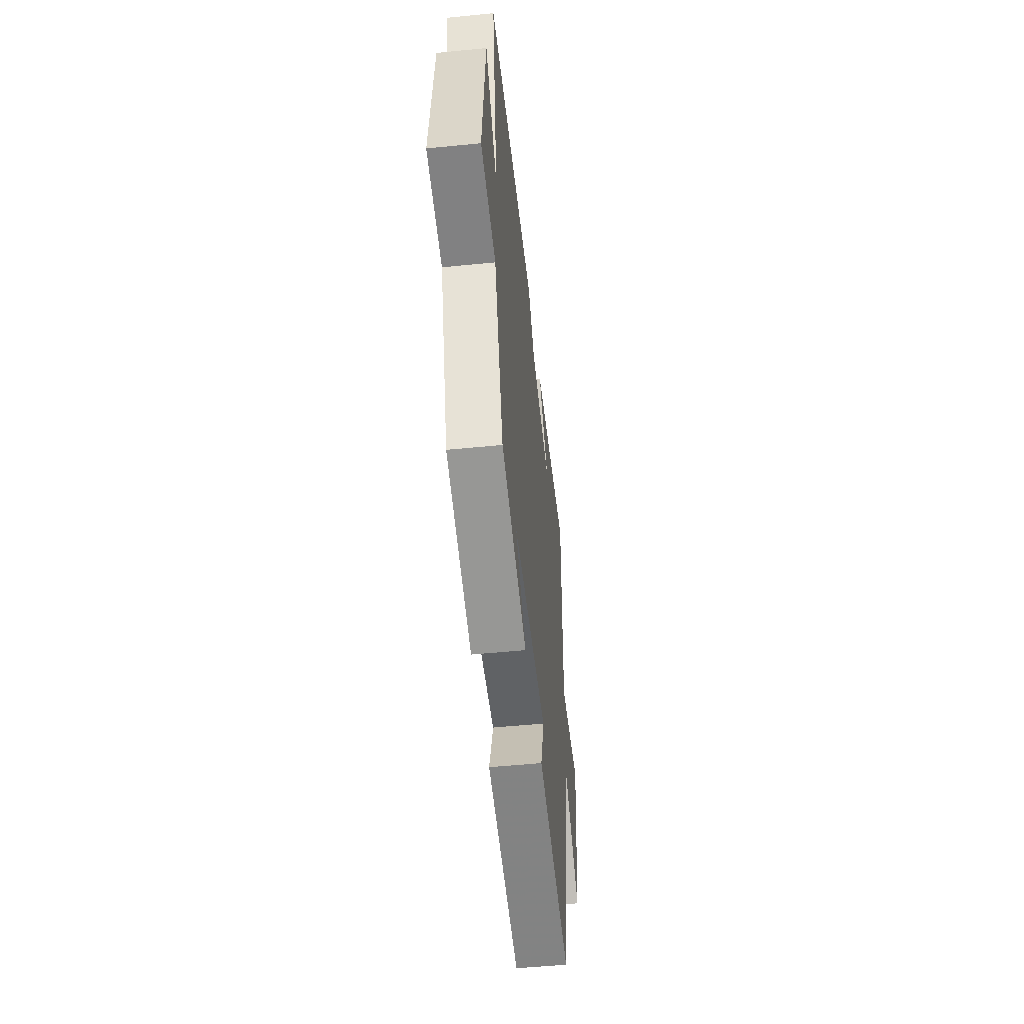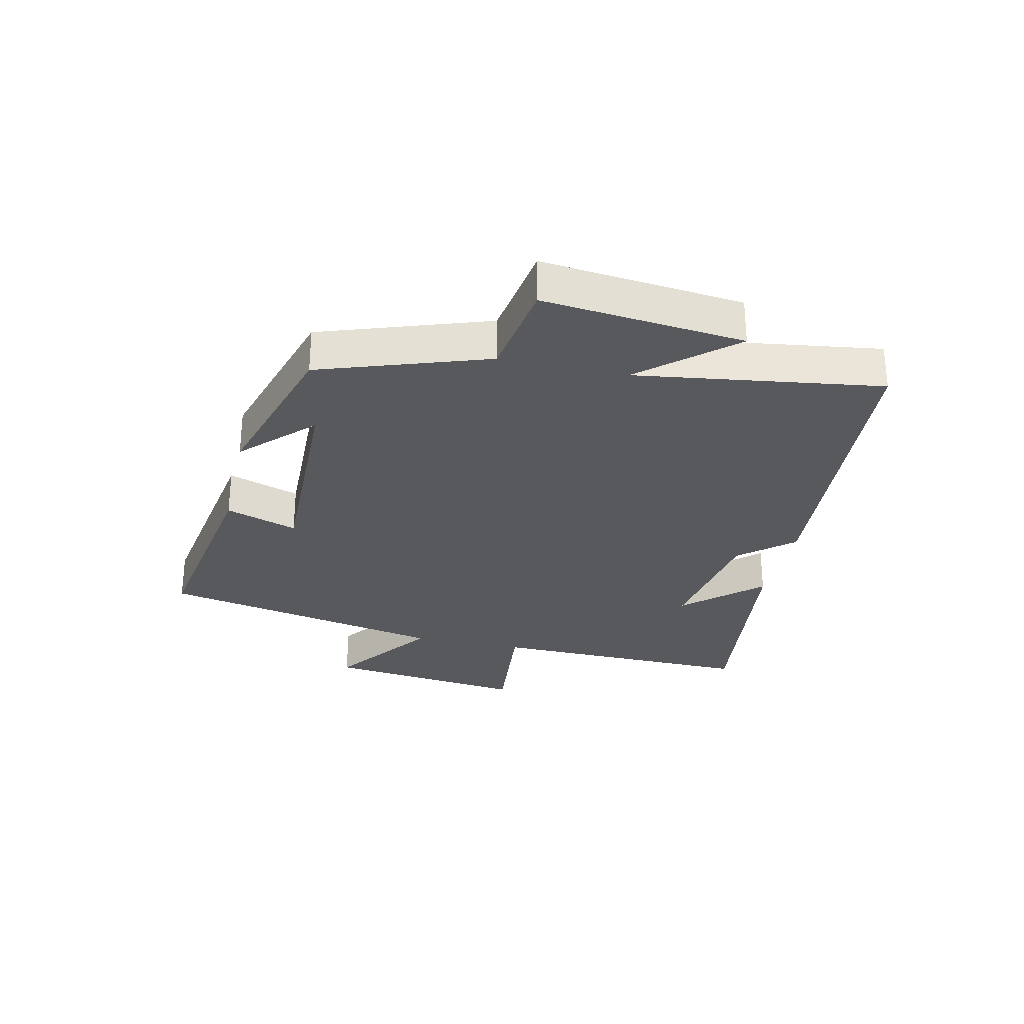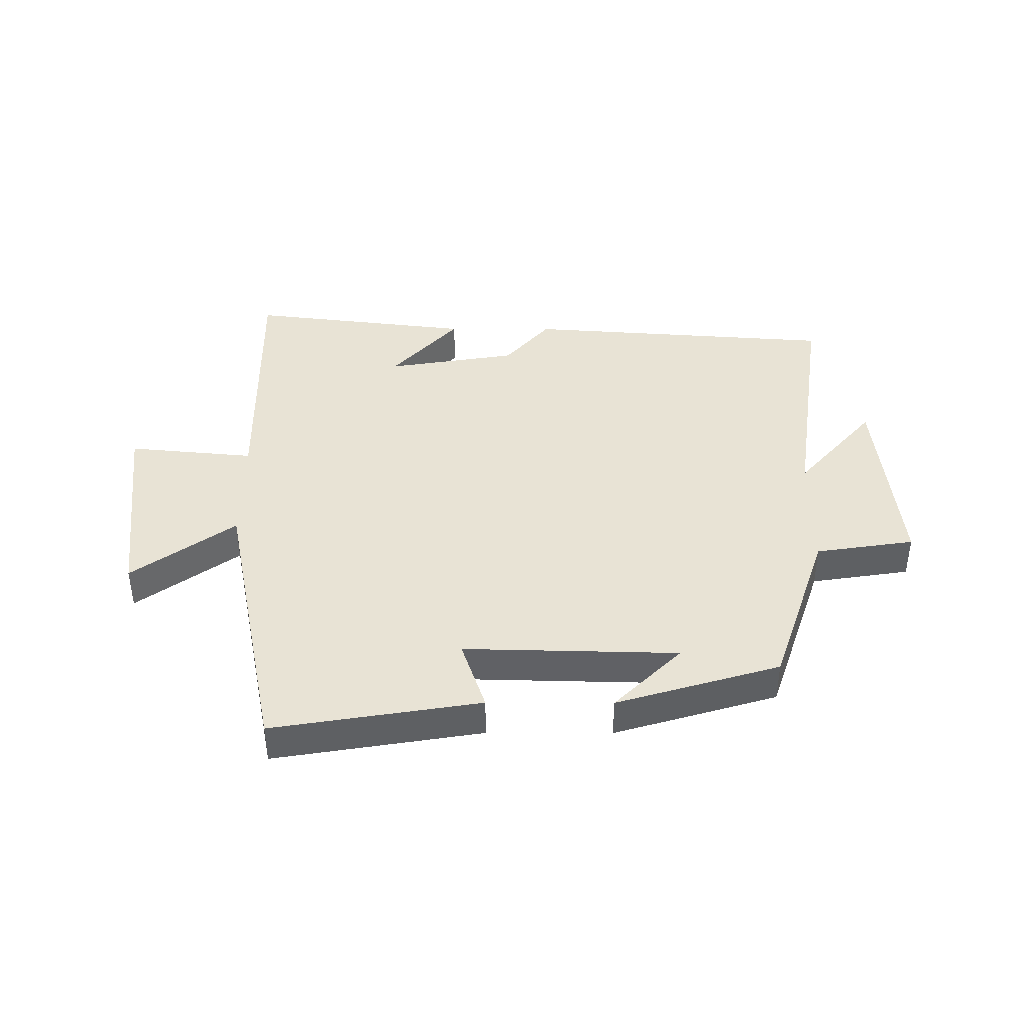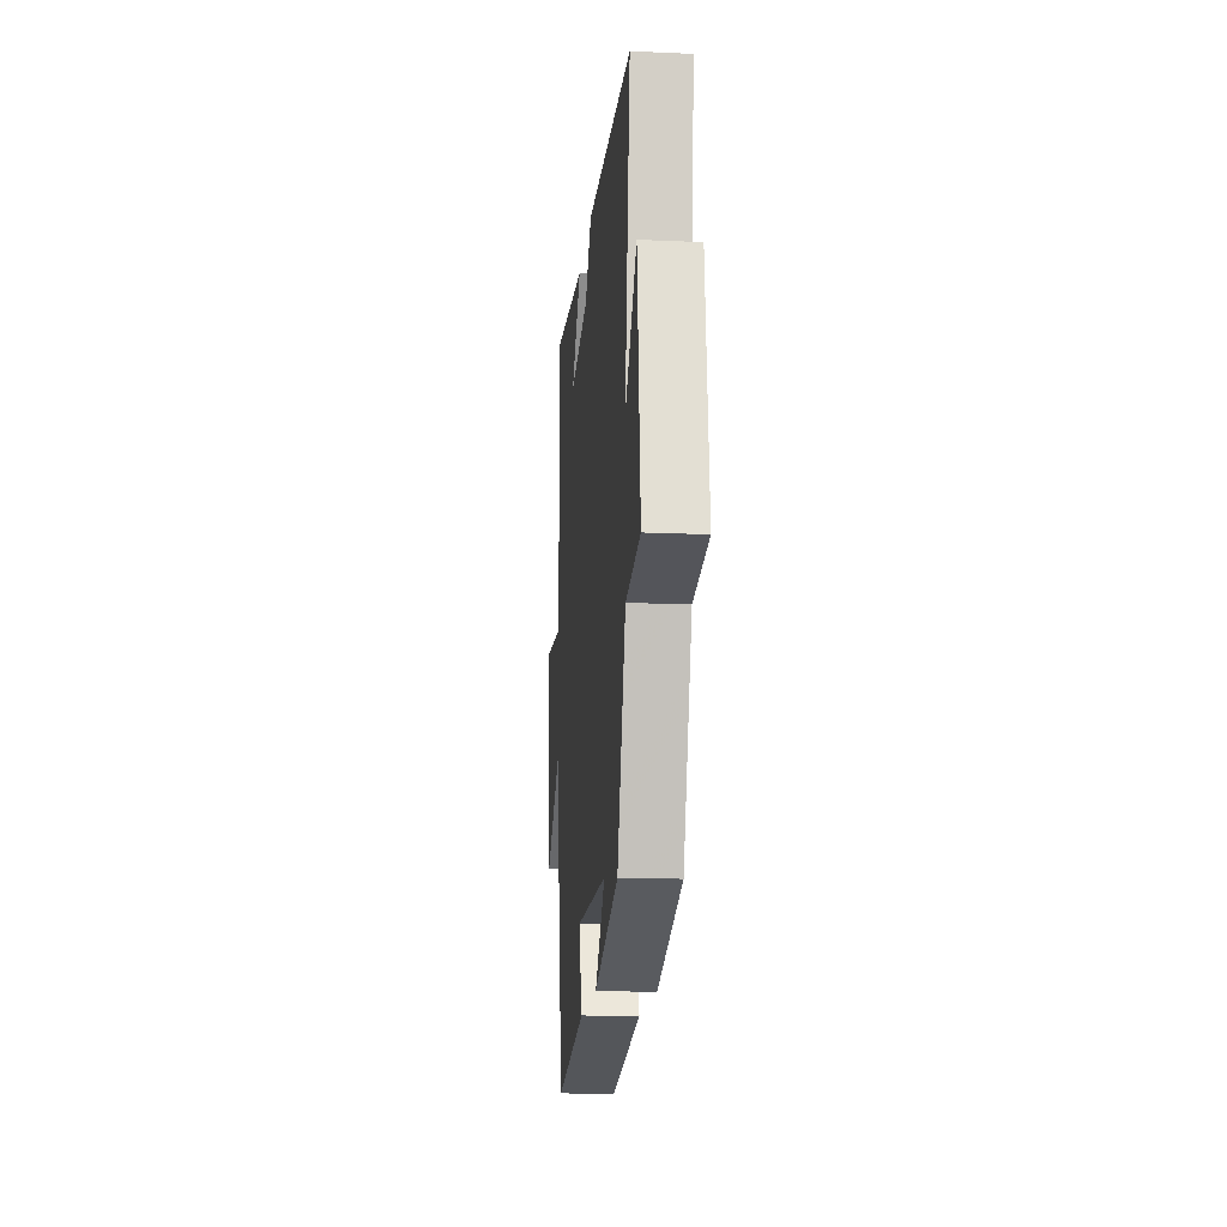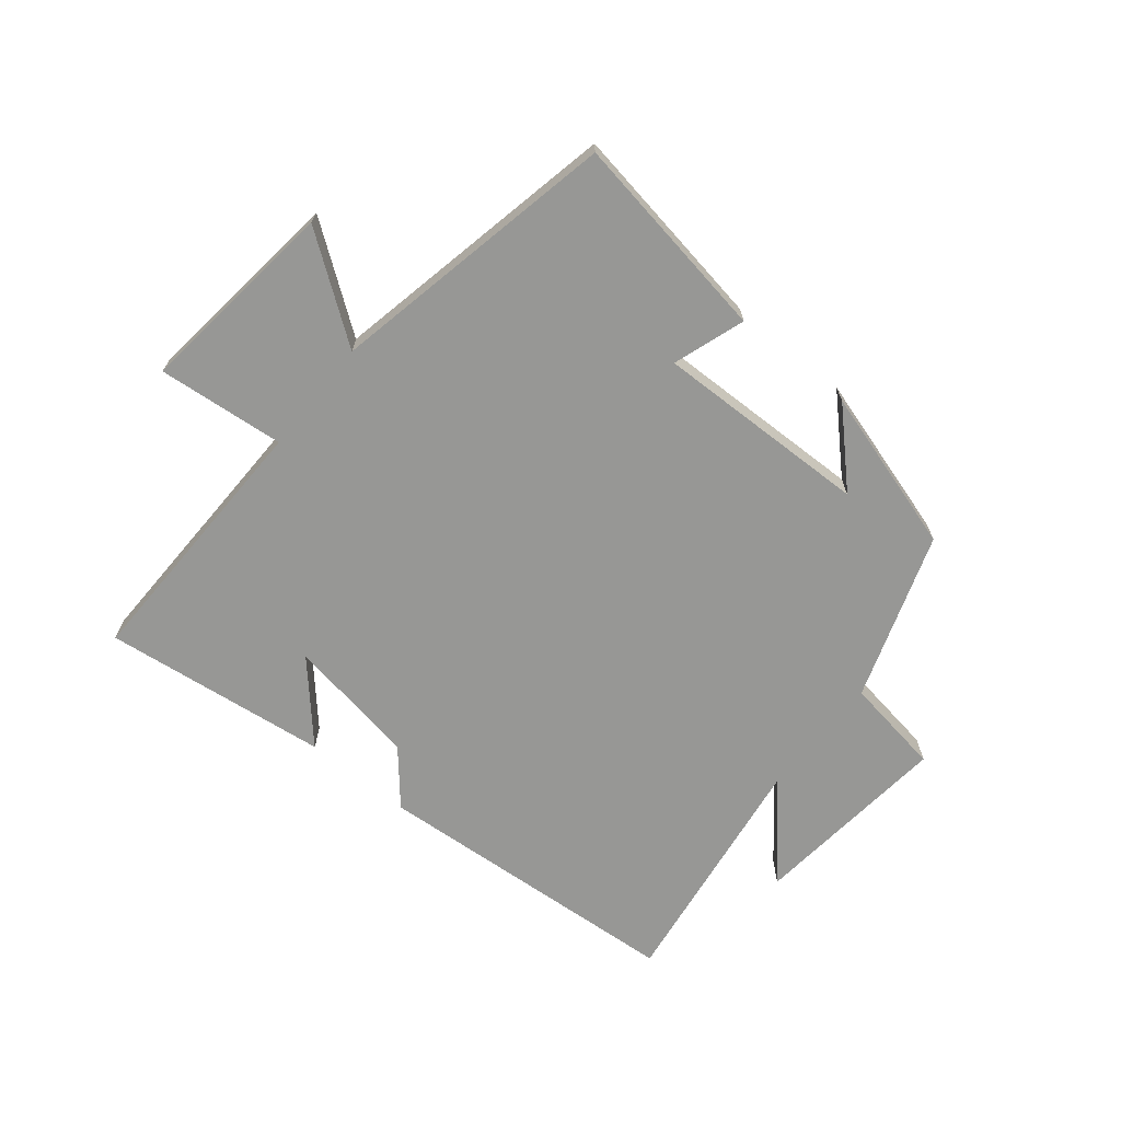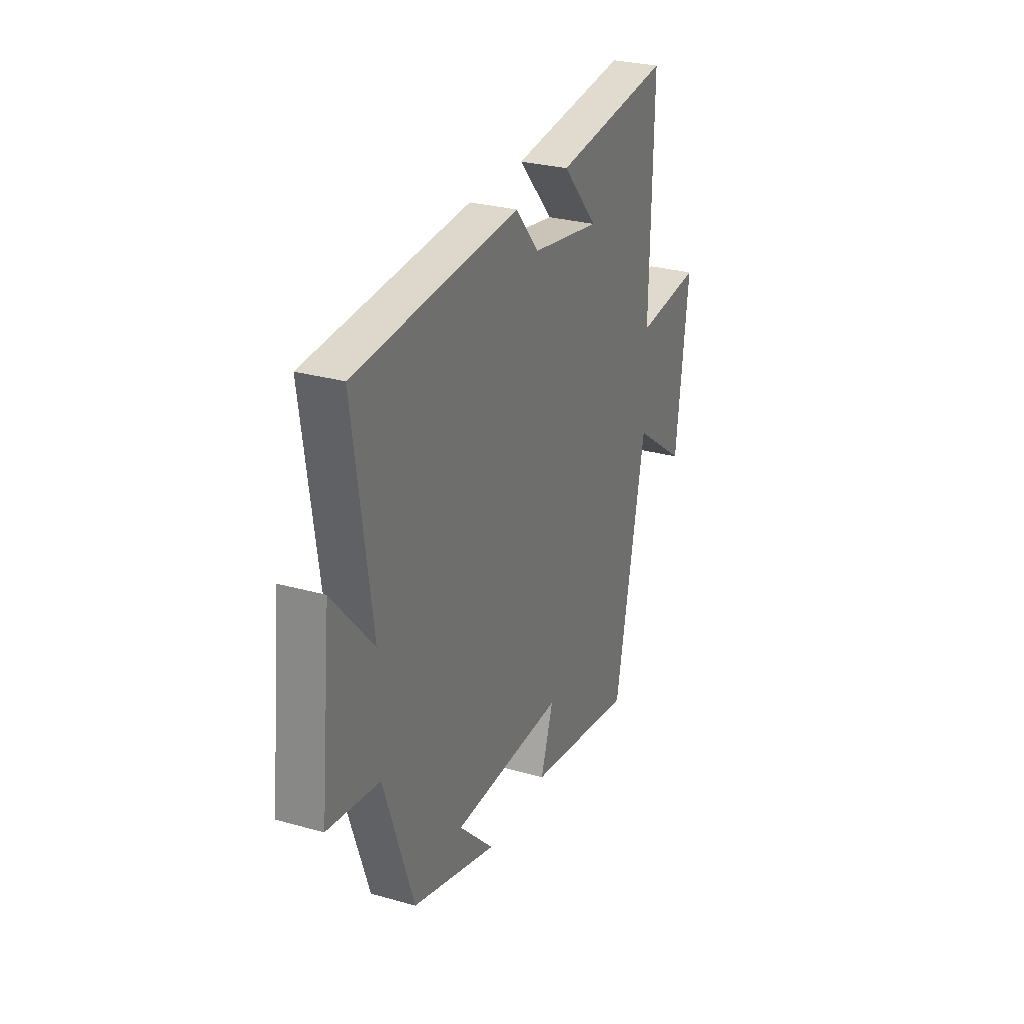
<metadata>
{"format":"obj","ext":"obj","renderer":"f3d","projection":"perspective","resolution":1024,"background":"white","views":[{"elev":-51.8,"azim":-83.8,"up":"+Z"},{"elev":-29.1,"azim":-102.6,"up":"+Y"},{"elev":41.1,"azim":-179.8,"up":"+Y"},{"elev":-16.2,"azim":-95.2,"up":"+Z"},{"elev":-68.1,"azim":140.9,"up":"+Y"},{"elev":28.2,"azim":-66.8,"up":"+Z"}]}
</metadata>
<code>
v -0.557 0.07 0.463
v -0.042 0.07 0.5
v 0.032 0.07 0.413
v 0.248 0.07 0.377
v 0.138 0.07 0.5
v 0.508 0.07 0.545
v 0.5 0.07 0.107
v 0.708 0.07 0.127
v 0.668 0.07 -0.205
v 0.5 0.07 -0.083
v 0.404 0.07 -0.556
v 0.063 0.07 -0.5
v 0.103 0.07 -0.382
v -0.249 0.07 -0.39
v -0.139 0.07 -0.5
v -0.407 0.07 -0.42
v -0.5 0.07 -0.146
v -0.662 0.07 -0.121
v -0.628 0.07 0.209
v -0.5 0.07 0.062
v -0.557 0 0.463
v -0.042 0 0.5
v 0.032 0 0.413
v 0.248 0 0.377
v 0.138 0 0.5
v 0.508 0 0.545
v 0.5 0 0.107
v 0.708 0 0.127
v 0.668 0 -0.205
v 0.5 0 -0.083
v 0.404 0 -0.556
v 0.063 0 -0.5
v 0.103 0 -0.382
v -0.249 0 -0.39
v -0.139 0 -0.5
v -0.407 0 -0.42
v -0.5 0 -0.146
v -0.662 0 -0.121
v -0.628 0 0.209
v -0.5 0 0.062
f 17 18 19 20
f 16 17 20
f 14 15 16
f 14 16 20 1
f 10 11 12 13
f 10 13 14 1
f 7 8 9 10
f 4 5 6 7
f 3 4 7 10
f 1 2 3
f 1 3 10
f 40 39 38 37
f 40 37 36
f 36 35 34
f 21 40 36 34
f 33 32 31 30
f 21 34 33 30
f 30 29 28 27
f 27 26 25 24
f 30 27 24 23
f 23 22 21
f 30 23 21
f 1 21 22 2
f 2 22 23 3
f 3 23 24 4
f 4 24 25 5
f 5 25 26 6
f 6 26 27 7
f 7 27 28 8
f 8 28 29 9
f 9 29 30 10
f 10 30 31 11
f 11 31 32 12
f 12 32 33 13
f 13 33 34 14
f 14 34 35 15
f 15 35 36 16
f 16 36 37 17
f 17 37 38 18
f 18 38 39 19
f 19 39 40 20
f 20 40 21 1

</code>
